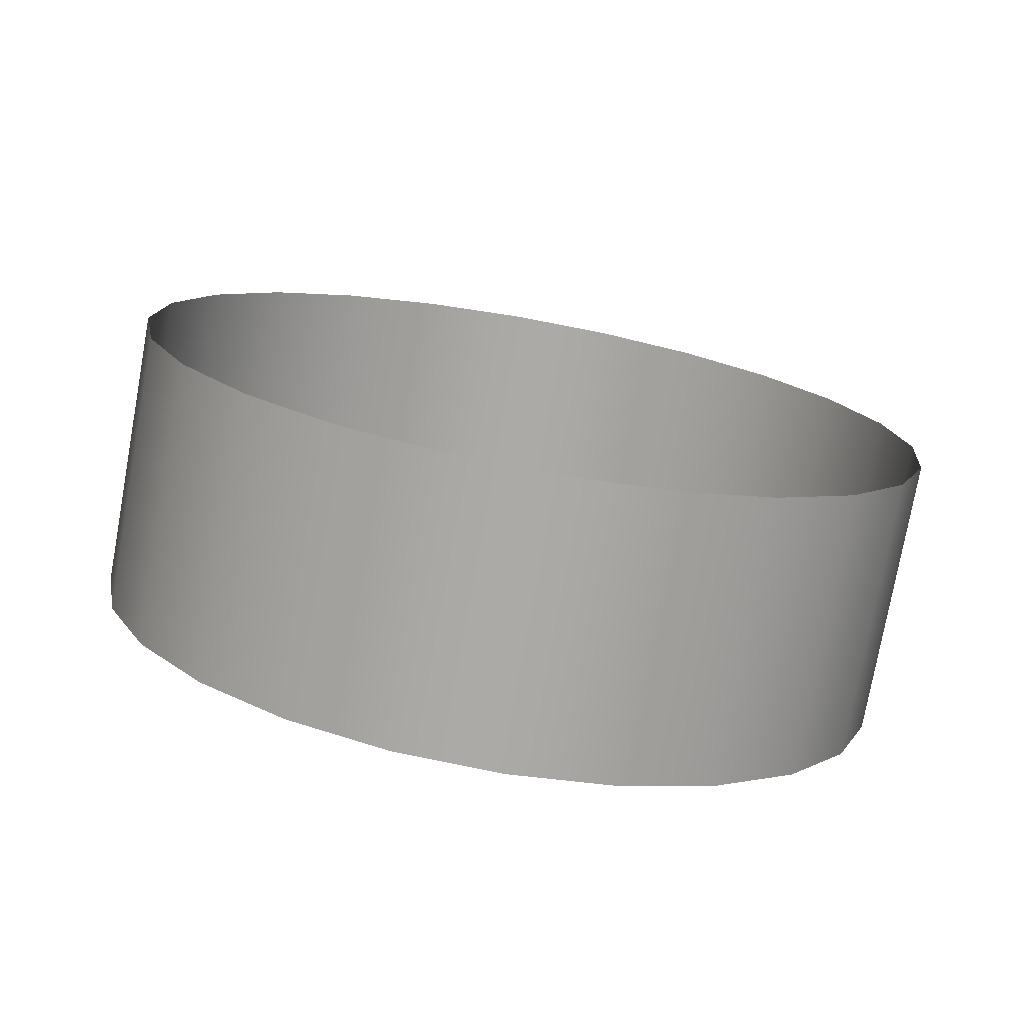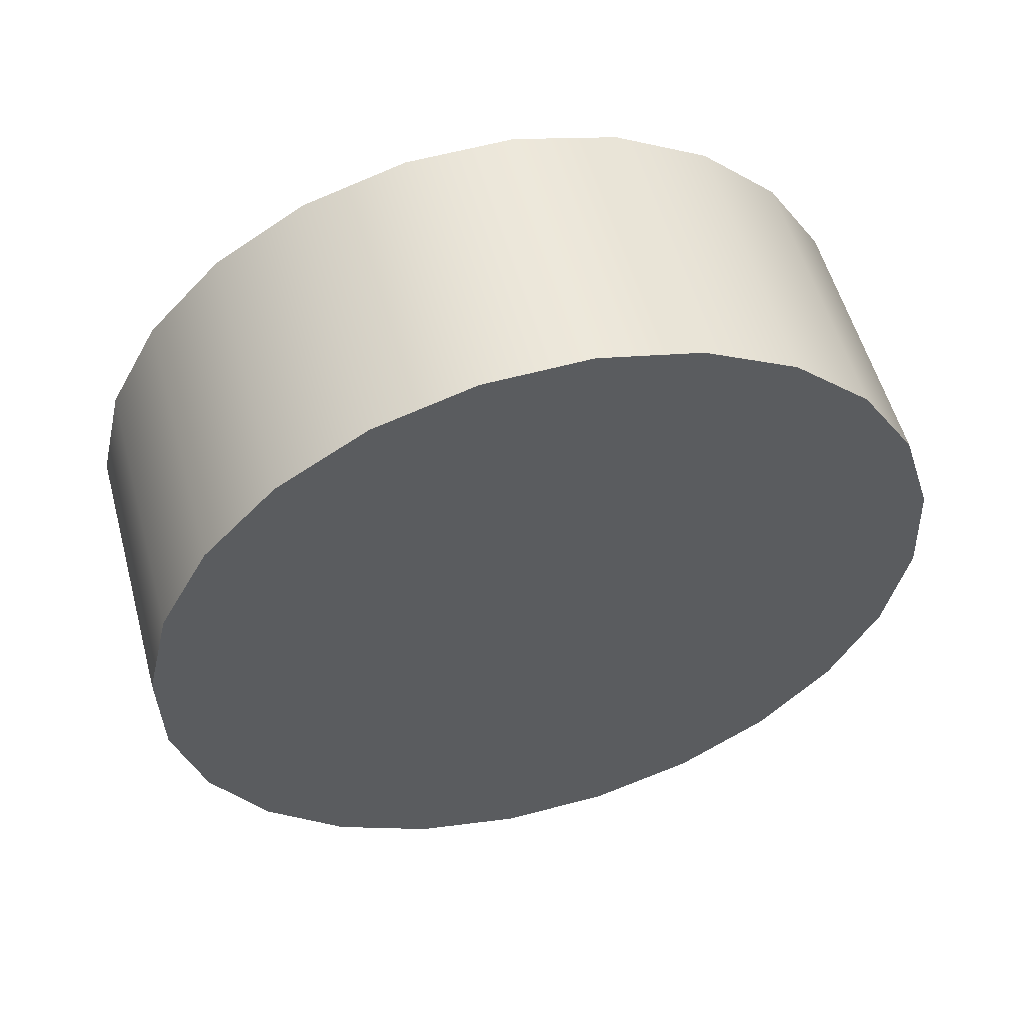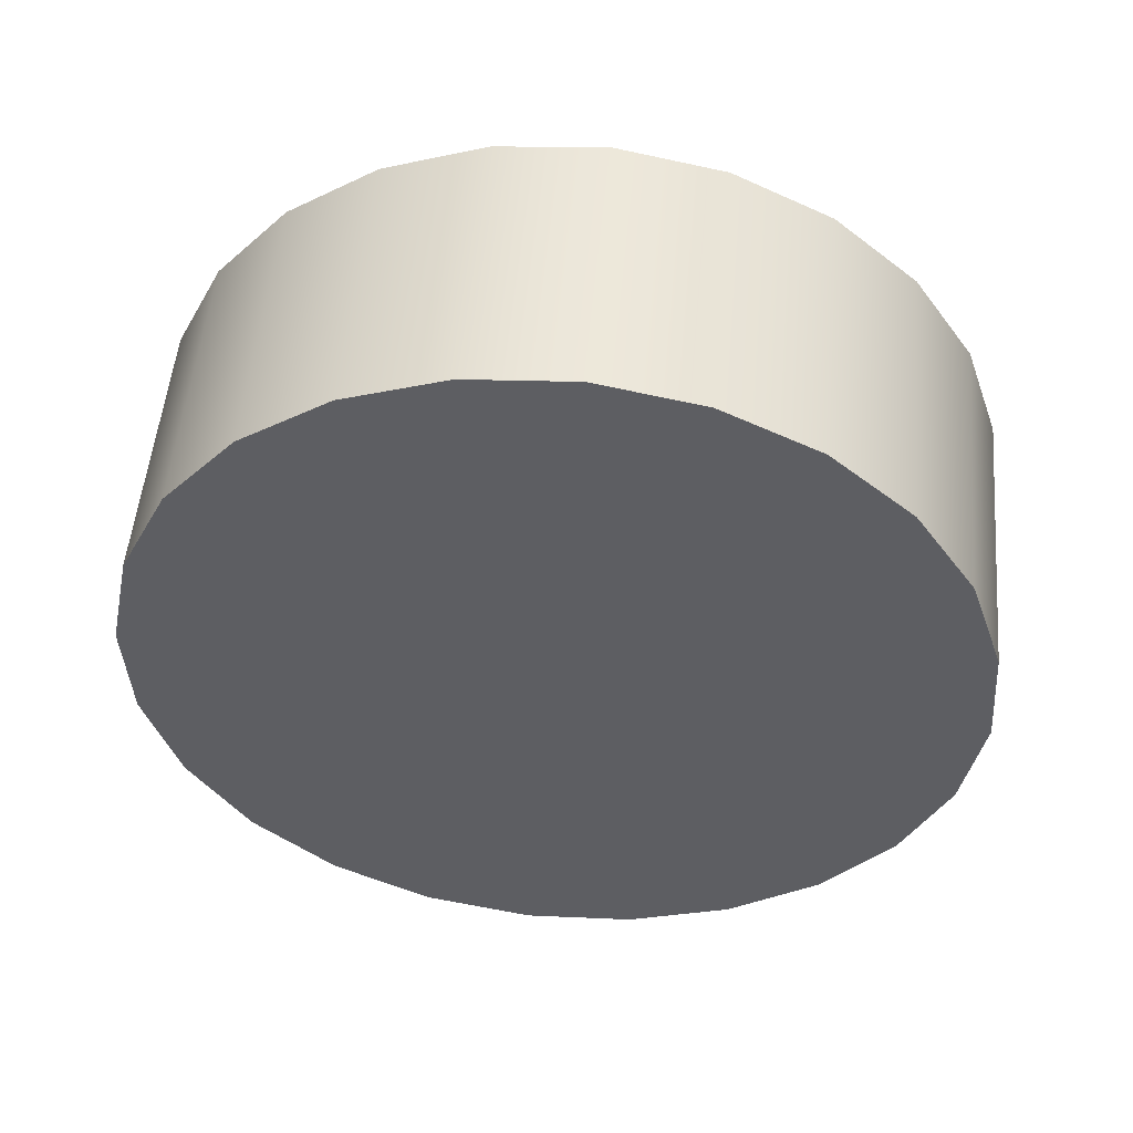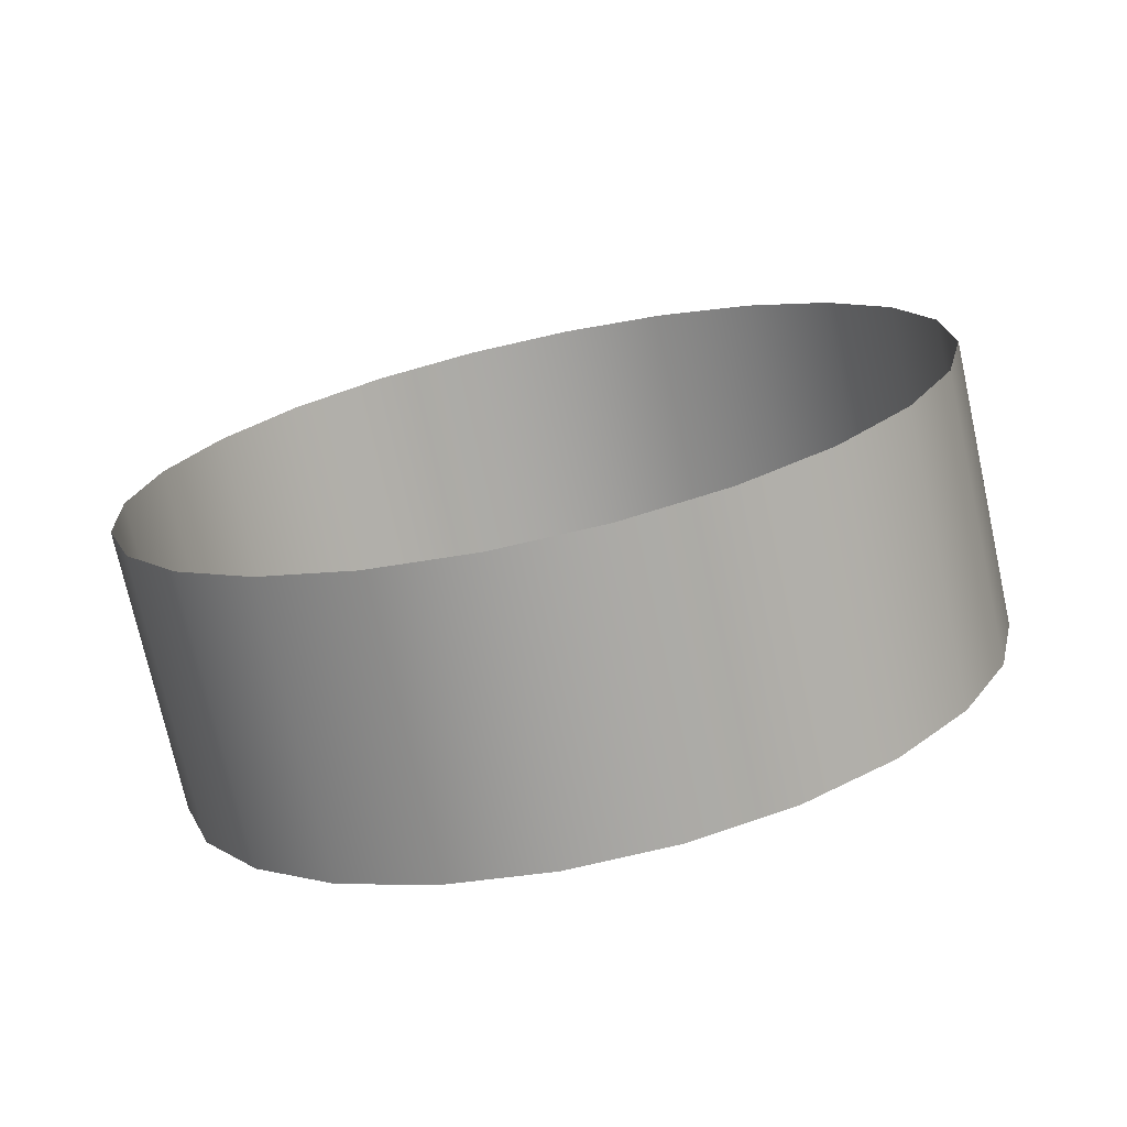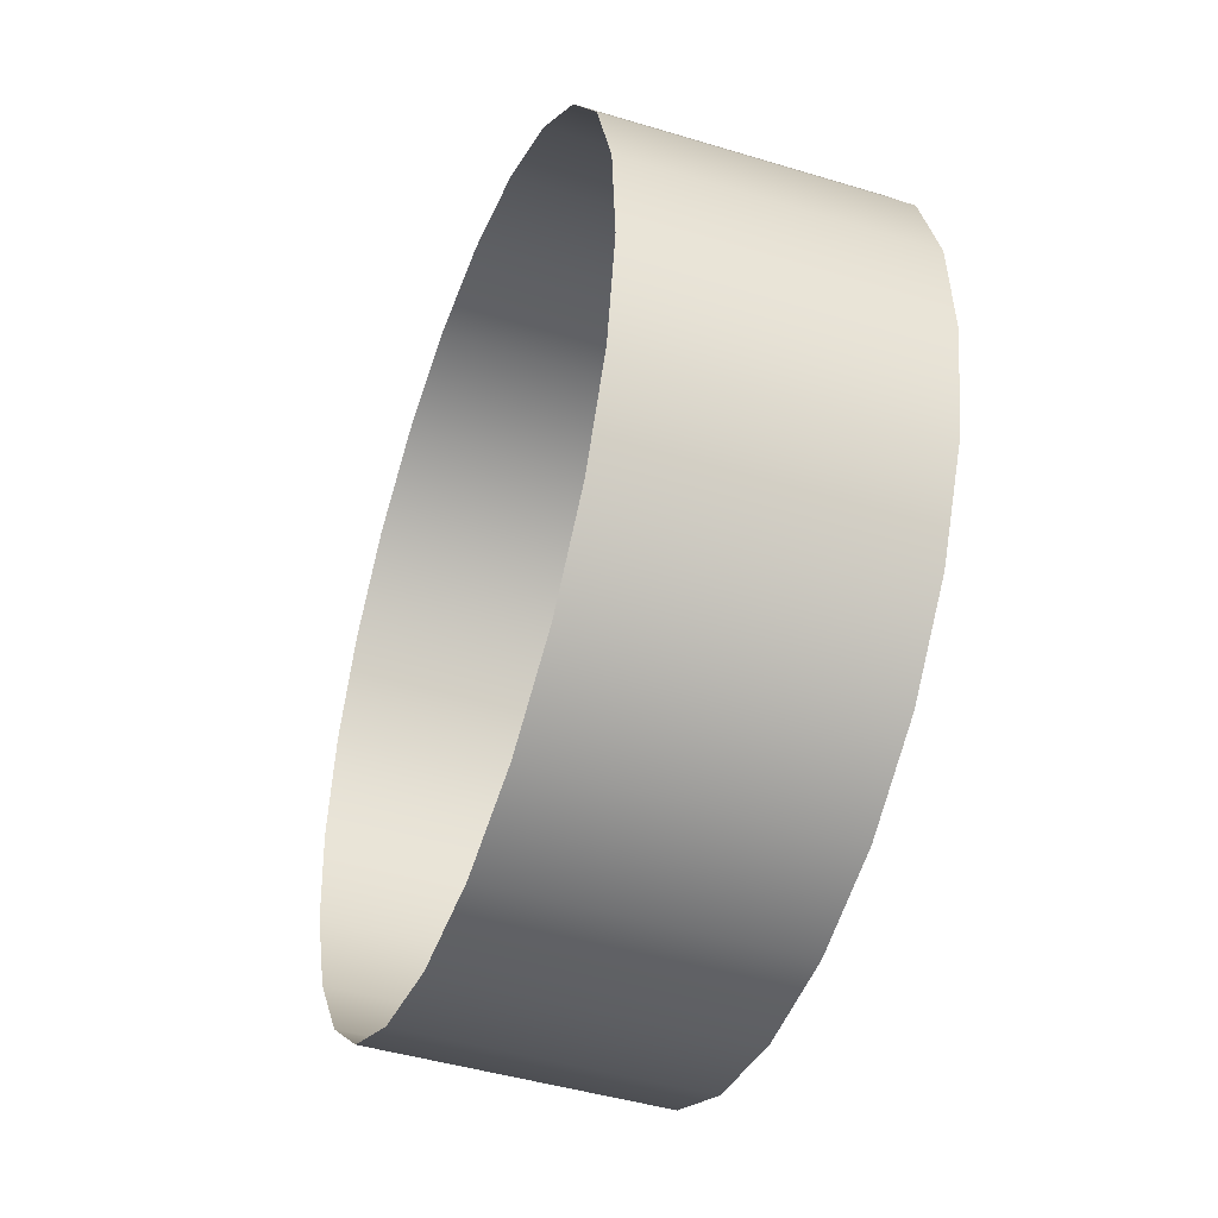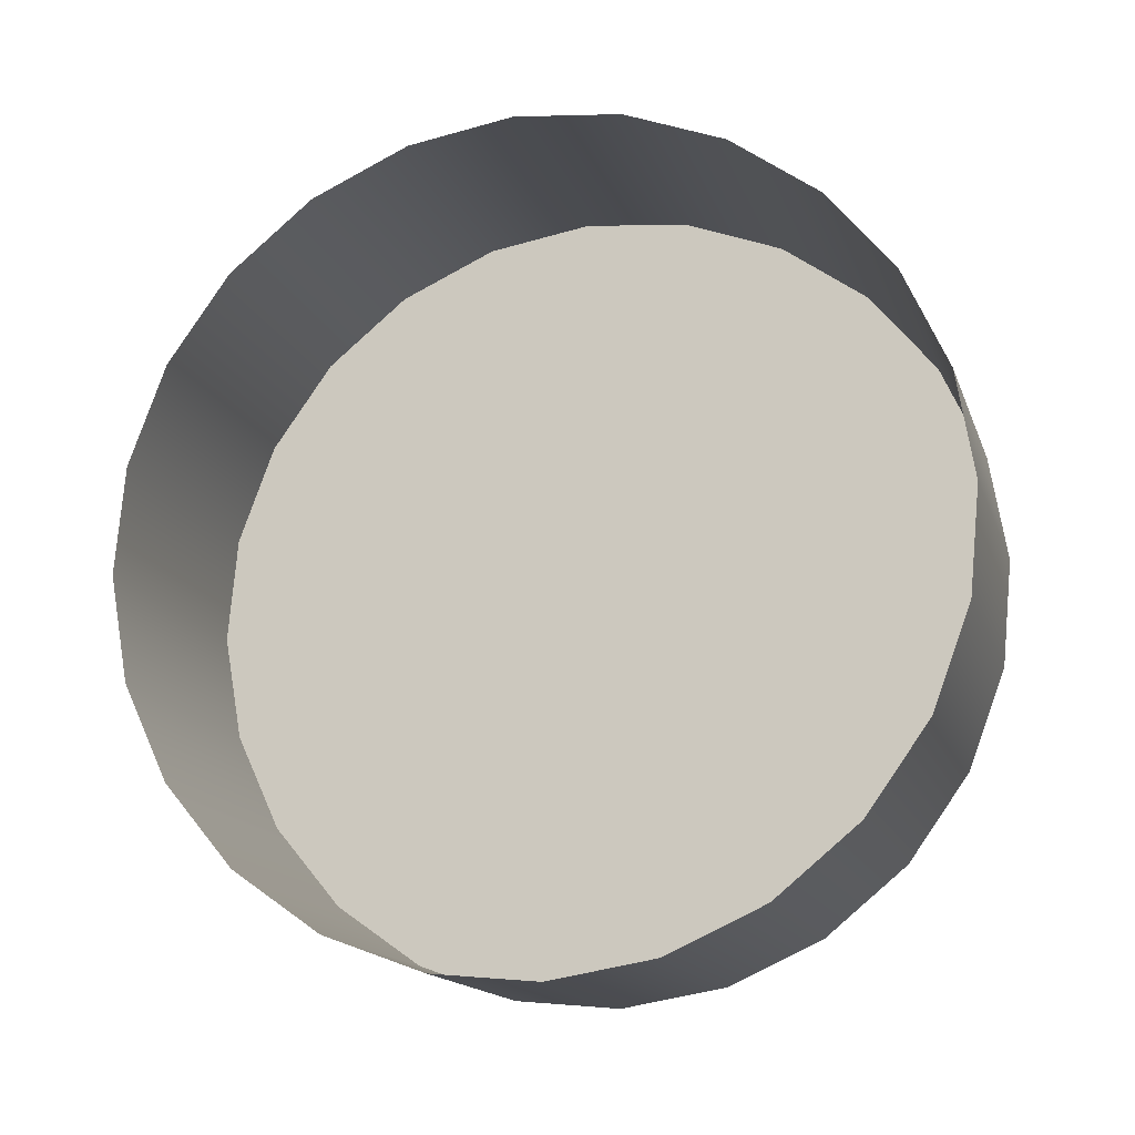
<metadata>
{"format":"obj","ext":"obj","renderer":"f3d","projection":"perspective","resolution":1024,"background":"white","views":[{"elev":25.2,"azim":43.4,"up":"+Z"},{"elev":-37.5,"azim":-95.3,"up":"+Z"},{"elev":-53.7,"azim":160.5,"up":"+Z"},{"elev":25.1,"azim":-56.1,"up":"+Z"},{"elev":6.1,"azim":76.9,"up":"+Y"},{"elev":74.9,"azim":-92.1,"up":"+Z"}]}
</metadata>
<code>
o mesh30/mesh30-geometry#mesh30-geometry
v -0.02919 0.5757 -0.4247
v -0.04823 0.5757 -0.4247
v -0.03871 0.5745 -0.4244
v -0.02032 0.5793 -0.4257
v -0.03871 0.5679 -0.4491
v -0.02919 0.5691 -0.4494
v -0.02032 0.5727 -0.4503
v -0.0571 0.5793 -0.4257
v -0.04823 0.5691 -0.4494
v -0.0127 0.5783 -0.4519
v -0.0127 0.5849 -0.4272
v -0.0571 0.5727 -0.4503
v -0.06472 0.5783 -0.4519
v -0.06472 0.5849 -0.4272
v -0.00686 0.5923 -0.4292
v -0.07057 0.5857 -0.4538
v -0.00686 0.5857 -0.4538
v -0.07057 0.5923 -0.4292
v -0.003185 0.6008 -0.4315
v -0.07424 0.6008 -0.4315
v -0.07424 0.5942 -0.4561
v -0.003185 0.5942 -0.4561
v -0.001932 0.61 -0.4339
v -0.07549 0.61 -0.4339
v -0.07549 0.6034 -0.4586
v -0.001932 0.6034 -0.4586
v -0.003185 0.6192 -0.4364
v -0.07424 0.6192 -0.4364
v -0.07424 0.6126 -0.461
v -0.003185 0.6126 -0.461
v -0.00686 0.6278 -0.4387
v -0.07057 0.6278 -0.4387
v -0.07057 0.6212 -0.4633
v -0.00686 0.6212 -0.4633
v -0.0127 0.6352 -0.4407
v -0.06472 0.6352 -0.4407
v -0.06472 0.6286 -0.4653
v -0.0127 0.6286 -0.4653
v -0.02032 0.6342 -0.4668
v -0.0571 0.6408 -0.4422
v -0.02032 0.6408 -0.4422
v -0.0571 0.6342 -0.4668
v -0.02919 0.6378 -0.4678
v -0.04823 0.6378 -0.4678
v -0.04823 0.6444 -0.4431
v -0.02919 0.6444 -0.4431
v -0.03871 0.639 -0.4681
v -0.03871 0.6456 -0.4435
f 1 2 3
f 2 1 4
f 3 2 1
f 4 1 2
f 3 5 2
f 1 6 3
f 4 7 1
f 2 4 8
f 8 4 2
f 9 2 5
f 5 3 6
f 6 1 7
f 7 4 10
f 8 4 11
f 11 4 8
f 2 9 8
f 5 6 9
f 7 12 6
f 11 10 4
f 10 13 7
f 8 11 14
f 14 11 8
f 12 8 9
f 12 9 6
f 13 12 7
f 11 15 10
f 16 13 10
f 14 11 15
f 15 11 14
f 8 12 14
f 13 14 12
f 17 10 15
f 16 18 13
f 17 16 10
f 14 15 18
f 18 15 14
f 14 13 18
f 15 19 17
f 18 16 20
f 21 16 17
f 18 15 19
f 19 15 18
f 22 17 19
f 21 20 16
f 18 19 20
f 20 19 18
f 22 21 17
f 19 23 22
f 20 21 24
f 20 19 23
f 23 19 20
f 25 21 22
f 26 22 23
f 25 24 21
f 20 23 24
f 24 23 20
f 26 25 22
f 23 27 26
f 24 25 28
f 24 23 27
f 27 23 24
f 29 25 26
f 30 26 27
f 29 28 25
f 24 27 28
f 28 27 24
f 30 29 26
f 27 31 30
f 28 29 32
f 28 27 31
f 31 27 28
f 33 29 30
f 34 30 31
f 33 32 29
f 28 31 32
f 32 31 28
f 34 33 30
f 31 35 34
f 32 33 36
f 32 31 35
f 35 31 32
f 37 33 34
f 38 34 35
f 37 36 33
f 32 35 36
f 36 35 32
f 38 37 34
f 38 35 39
f 36 37 40
f 36 35 41
f 41 35 36
f 42 37 38
f 41 39 35
f 39 42 38
f 42 40 37
f 36 41 40
f 40 41 36
f 39 41 43
f 44 42 39
f 40 42 45
f 40 41 46
f 46 41 40
f 46 43 41
f 43 44 39
f 44 45 42
f 40 46 45
f 45 46 40
f 43 46 47
f 47 44 43
f 45 44 48
f 45 46 48
f 48 46 45
f 48 47 46
f 47 48 44
f 2 5 3
f 3 6 1
f 1 7 4
f 5 2 9
f 6 3 5
f 7 1 6
f 10 4 7
f 8 9 2
f 9 6 5
f 6 12 7
f 4 10 11
f 7 13 10
f 9 8 12
f 6 9 12
f 7 12 13
f 10 15 11
f 10 13 16
f 14 12 8
f 12 14 13
f 15 10 17
f 13 18 16
f 10 16 17
f 18 13 14
f 17 19 15
f 20 16 18
f 17 16 21
f 19 17 22
f 16 20 21
f 17 21 22
f 22 23 19
f 24 21 20
f 22 21 25
f 23 22 26
f 21 24 25
f 22 25 26
f 26 27 23
f 28 25 24
f 26 25 29
f 27 26 30
f 25 28 29
f 26 29 30
f 30 31 27
f 32 29 28
f 30 29 33
f 31 30 34
f 29 32 33
f 30 33 34
f 34 35 31
f 36 33 32
f 34 33 37
f 35 34 38
f 33 36 37
f 34 37 38
f 39 35 38
f 40 37 36
f 38 37 42
f 35 39 41
f 38 42 39
f 37 40 42
f 43 41 39
f 39 42 44
f 45 42 40
f 41 43 46
f 39 44 43
f 42 45 44
f 47 46 43
f 43 44 47
f 48 44 45
f 46 47 48
f 44 48 47

</code>
